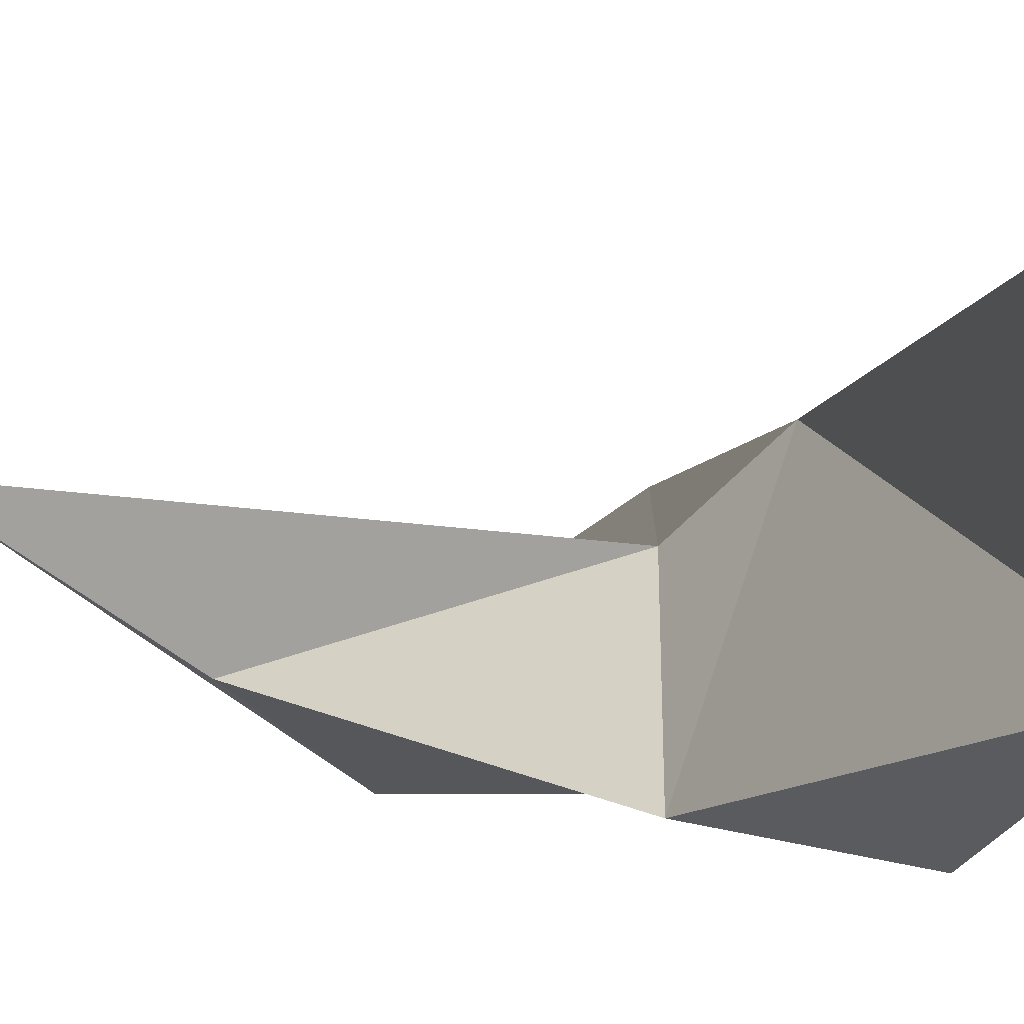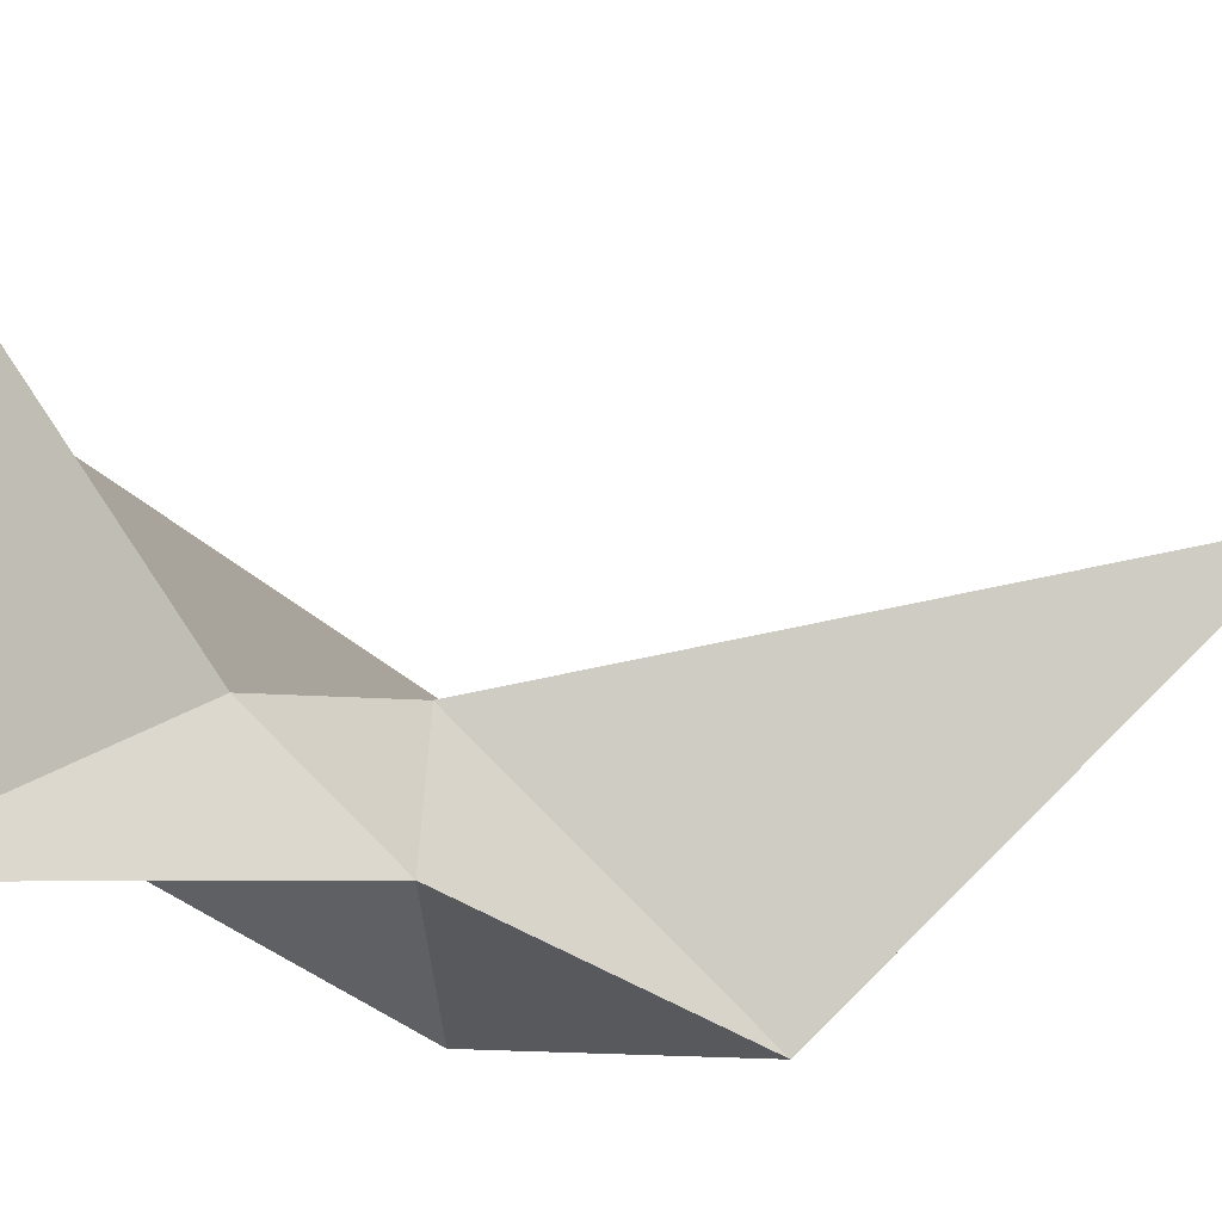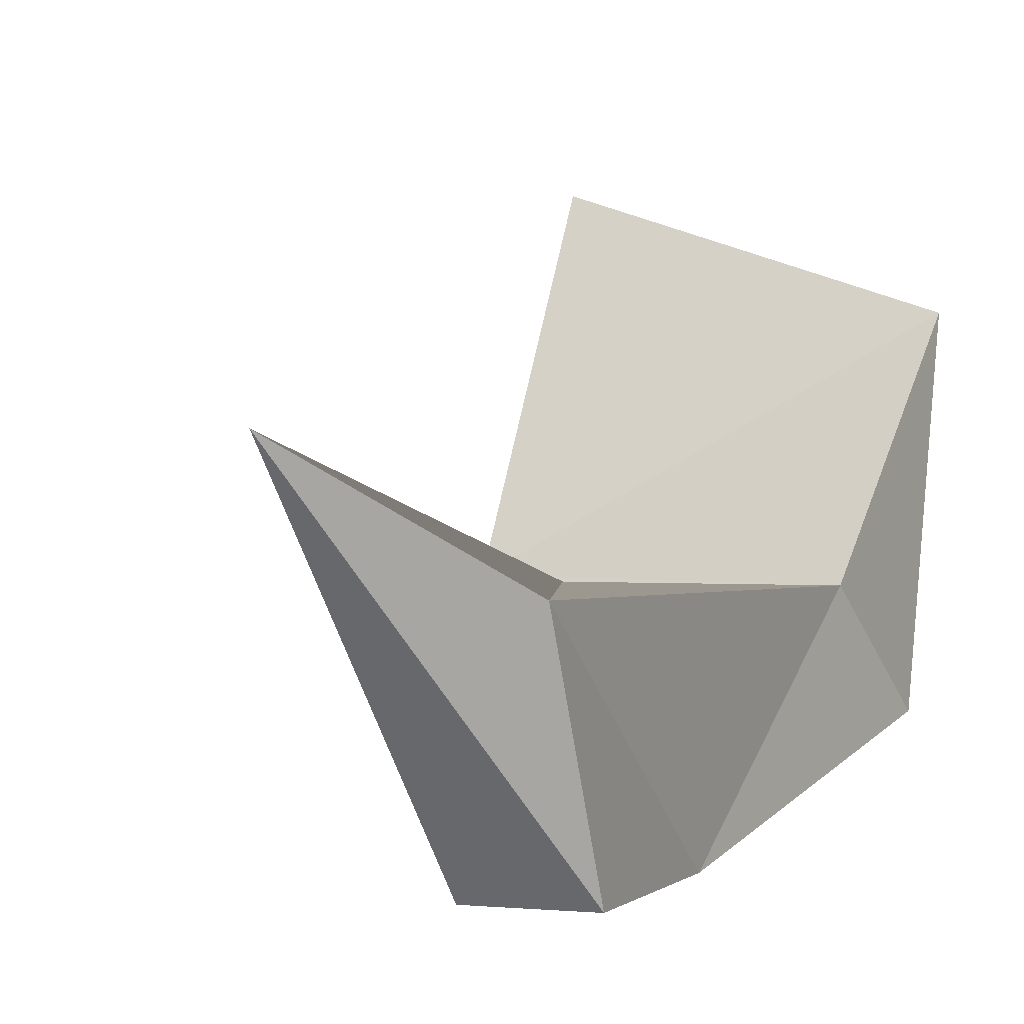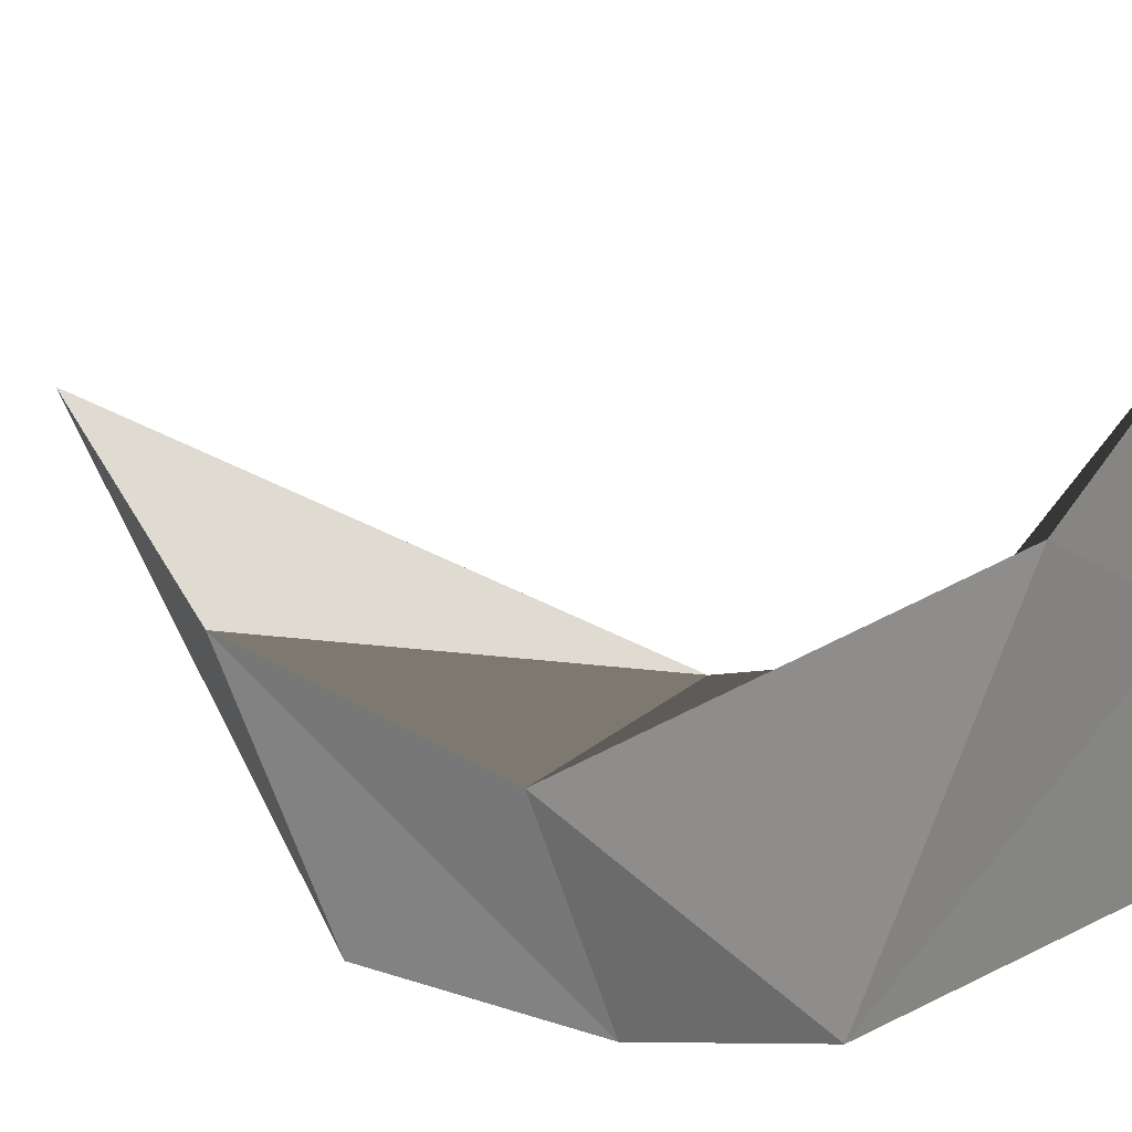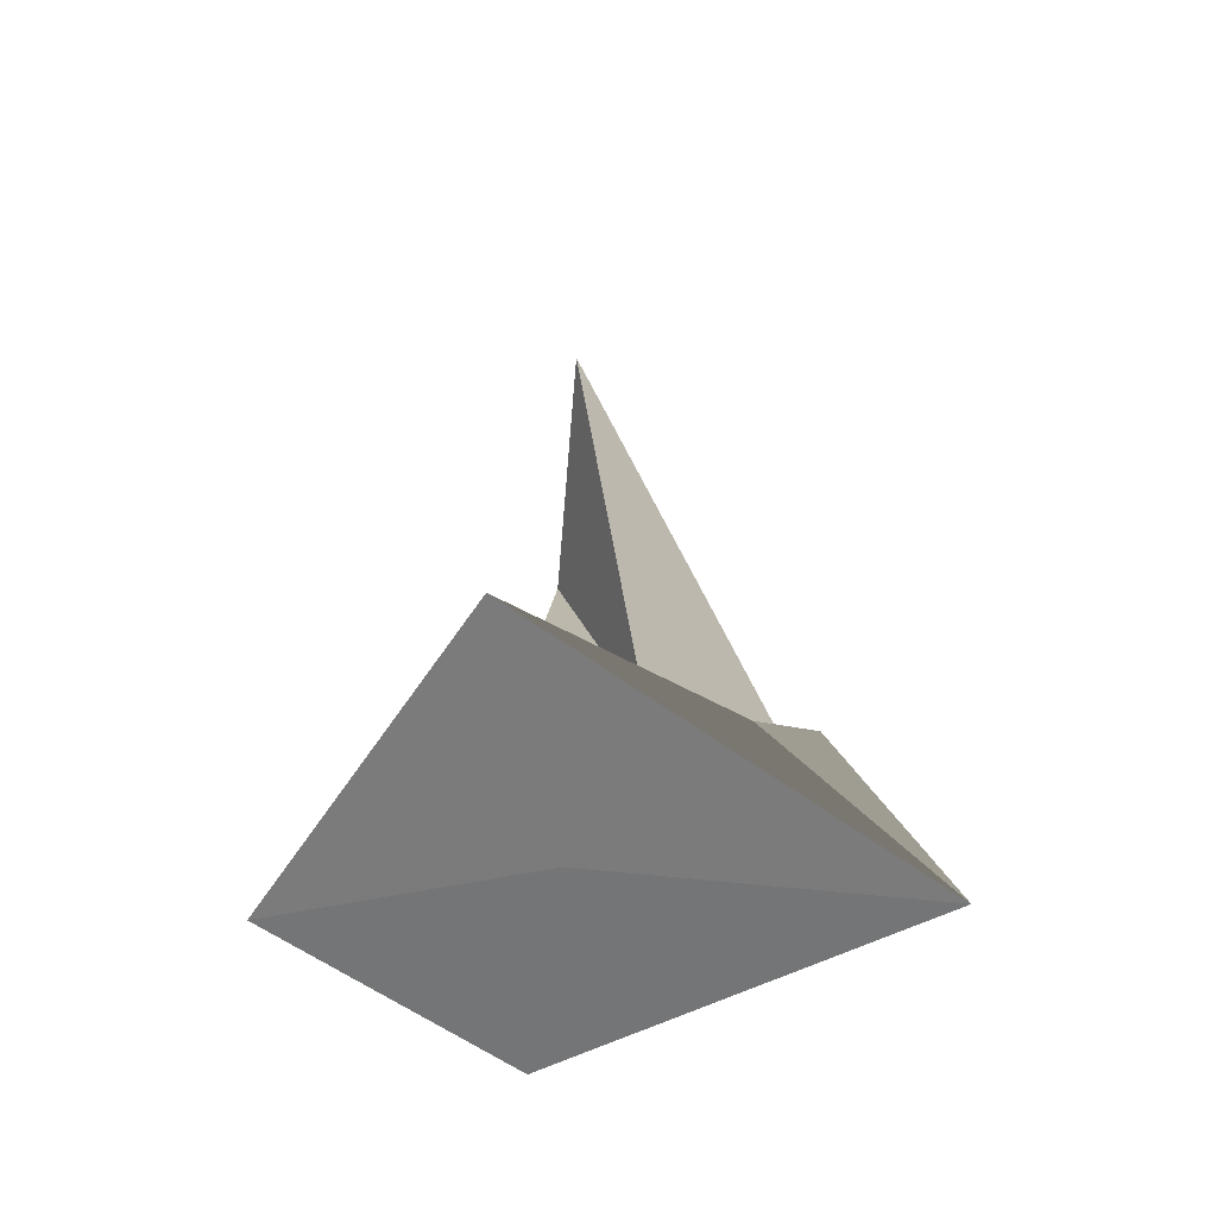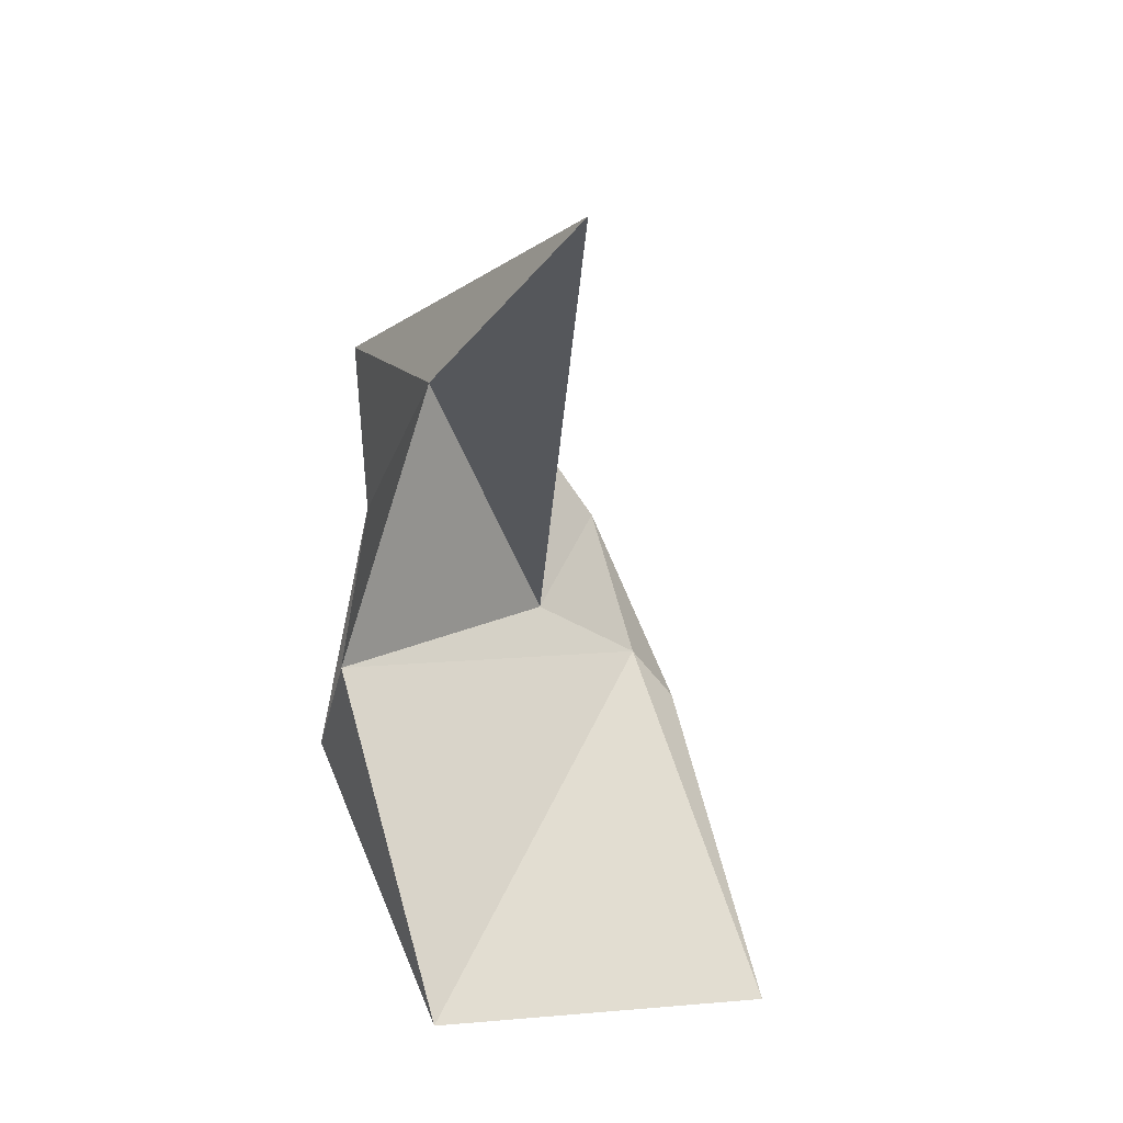
<metadata>
{"format":"obj","ext":"obj","renderer":"f3d","projection":"perspective","resolution":1024,"background":"white","views":[{"elev":62.1,"azim":-90.0,"up":"+Z"},{"elev":-3.9,"azim":92.1,"up":"+Z"},{"elev":0.7,"azim":-159.1,"up":"+Z"},{"elev":19.6,"azim":-57.7,"up":"+Z"},{"elev":-58.4,"azim":38.5,"up":"+Y"},{"elev":42.5,"azim":-24.1,"up":"+Y"}]}
</metadata>
<code>
v  -0 0.08 0
v  -0.01 0.06 -0.01
v  0 0.03 -0.01
v  0 0.05 -0.03
v  -0.01 0.05 -0.03
v  -0.02 0 0.01
v  0 0 0
v  0.01 0 0.02
v  0.02 0 -0.02
v  -0.02 0.01 -0.02
v  -0.02 0.03 -0.01
v  0.01 0.02 -0.01
v  0.01 0.03 -0.02
v  -0.01 0.03 -0.03
g Pyramid001
f 1 2 3
f 1 3 4
f 1 4 5
f 1 5 2
f 6 7 8
f 8 7 9
f 9 7 10
f 10 7 6
f 11 12 3
f 3 2 11
f 3 12 13
f 13 4 3
f 4 13 14
f 14 5 4
f 14 11 2
f 2 5 14
f 6 8 12
f 12 11 6
f 12 8 9
f 9 13 12
f 13 9 10
f 10 14 13
f 10 6 11
f 11 14 10

</code>
